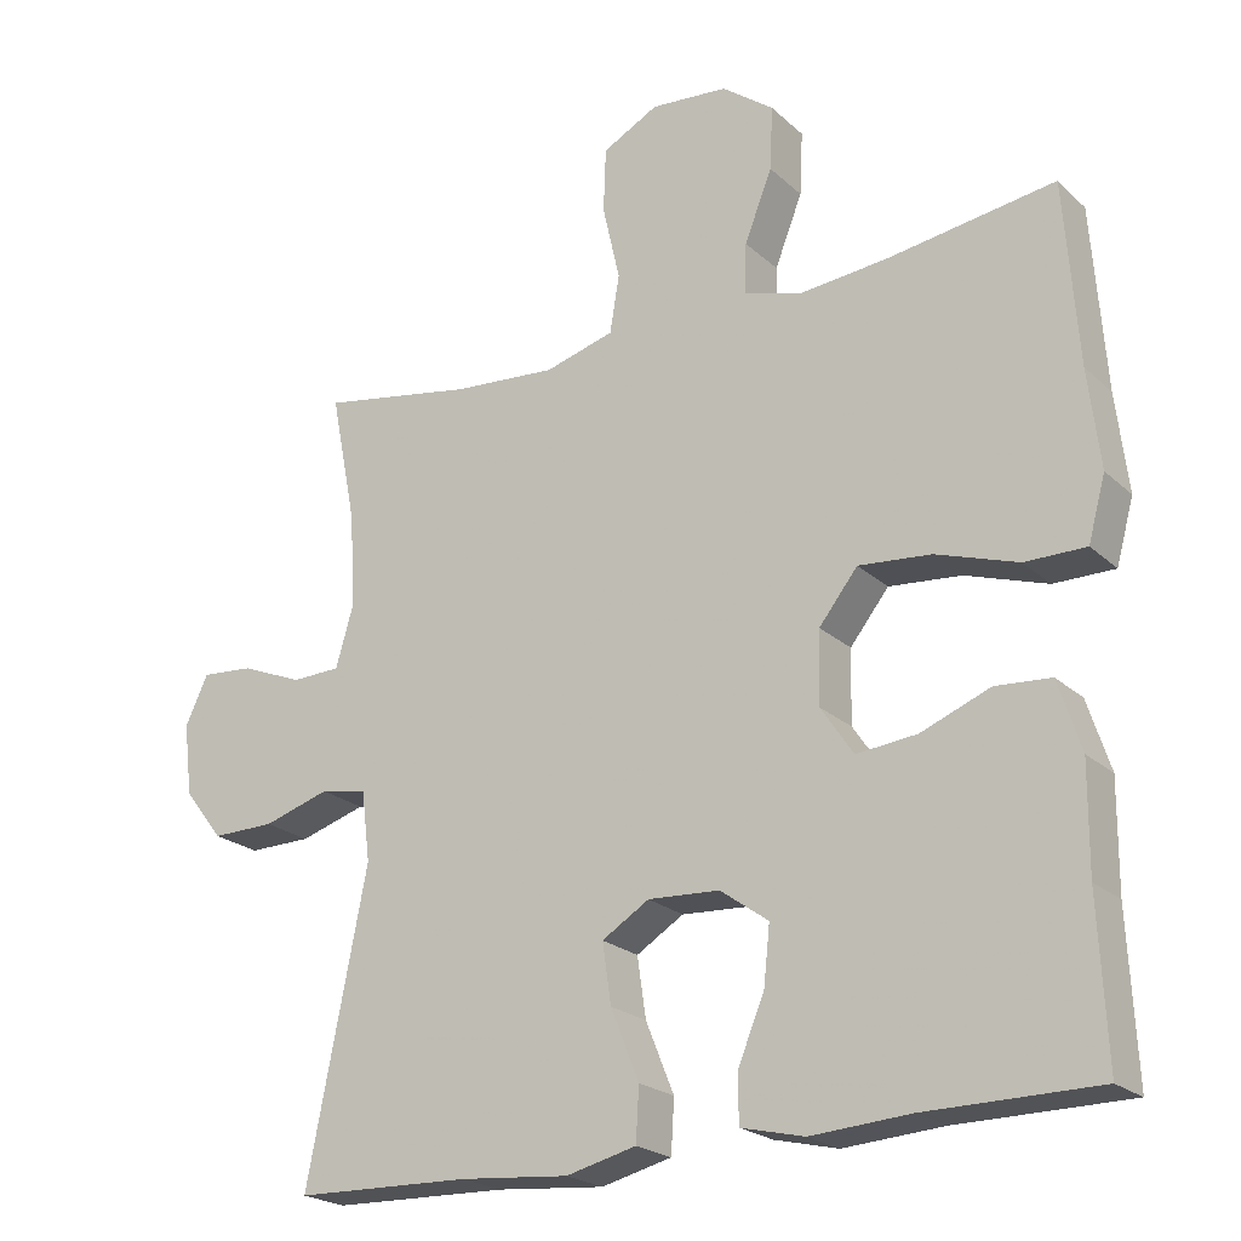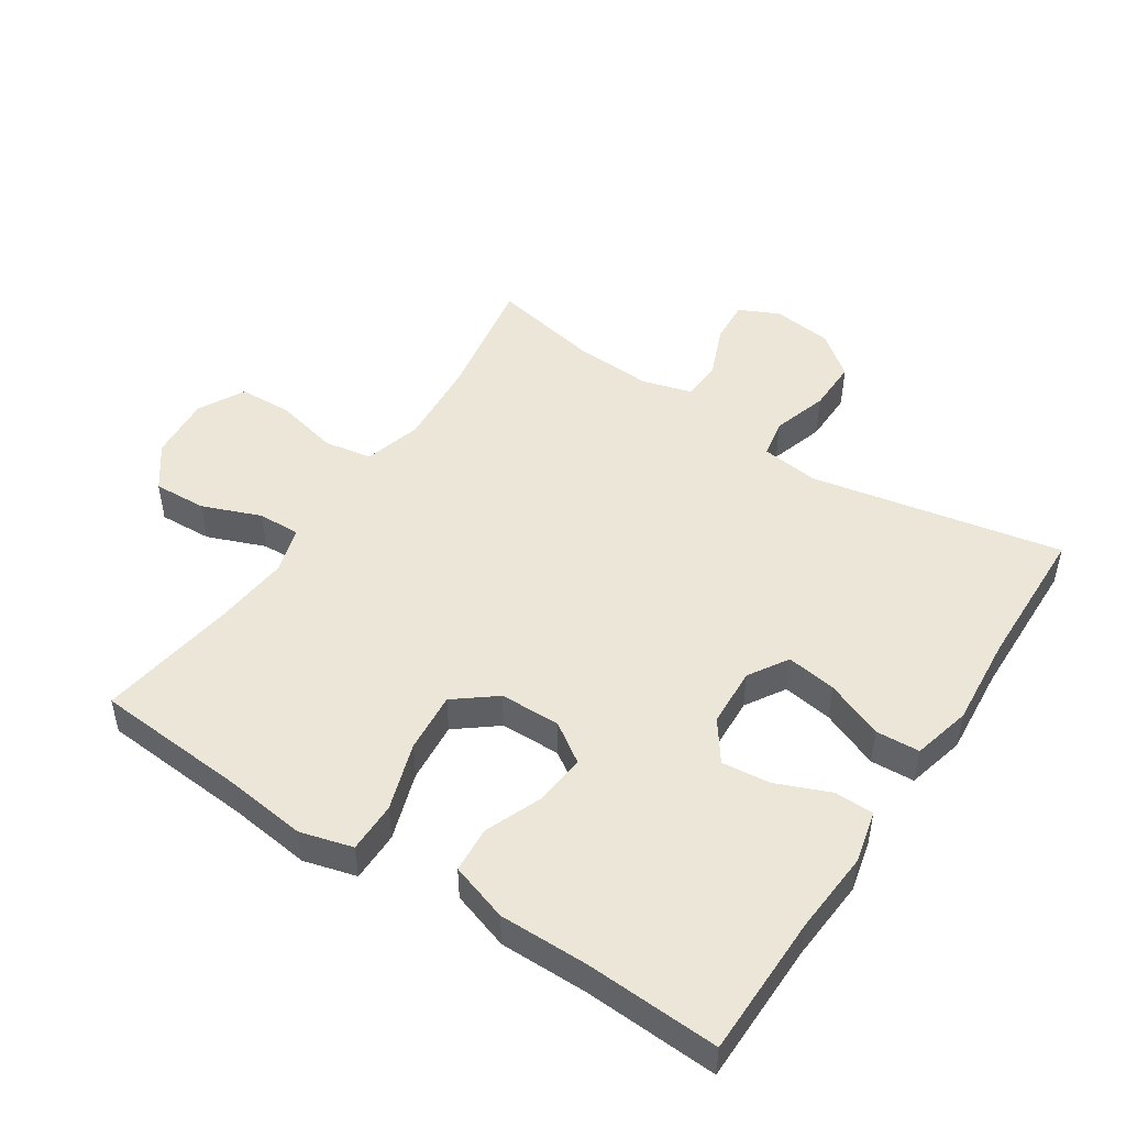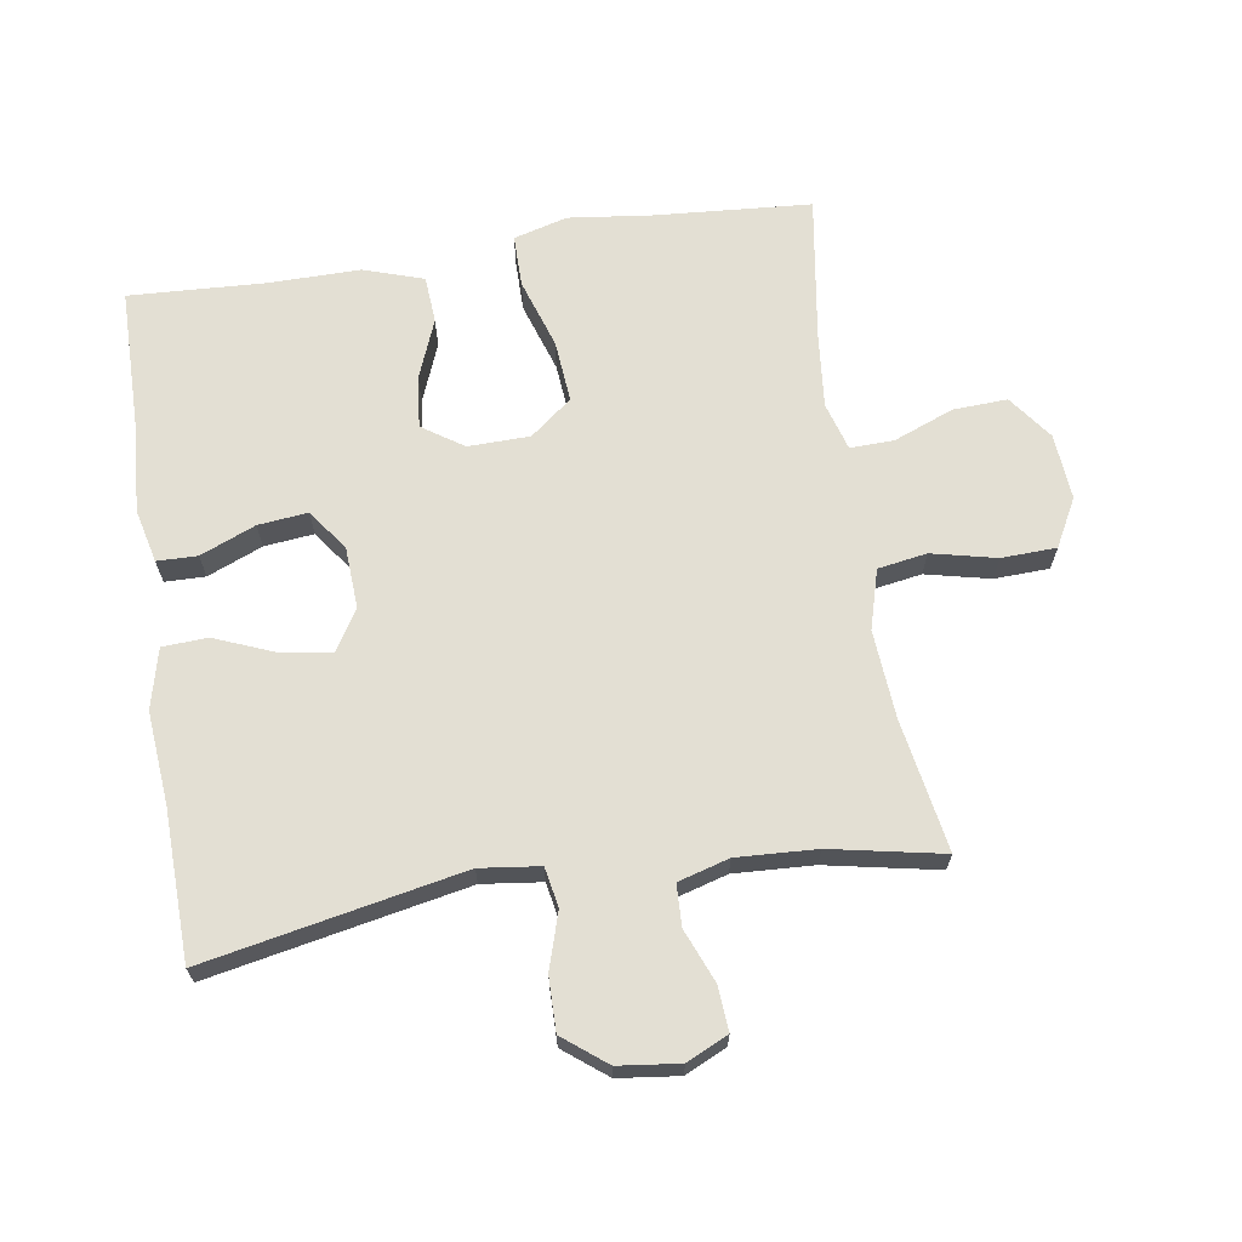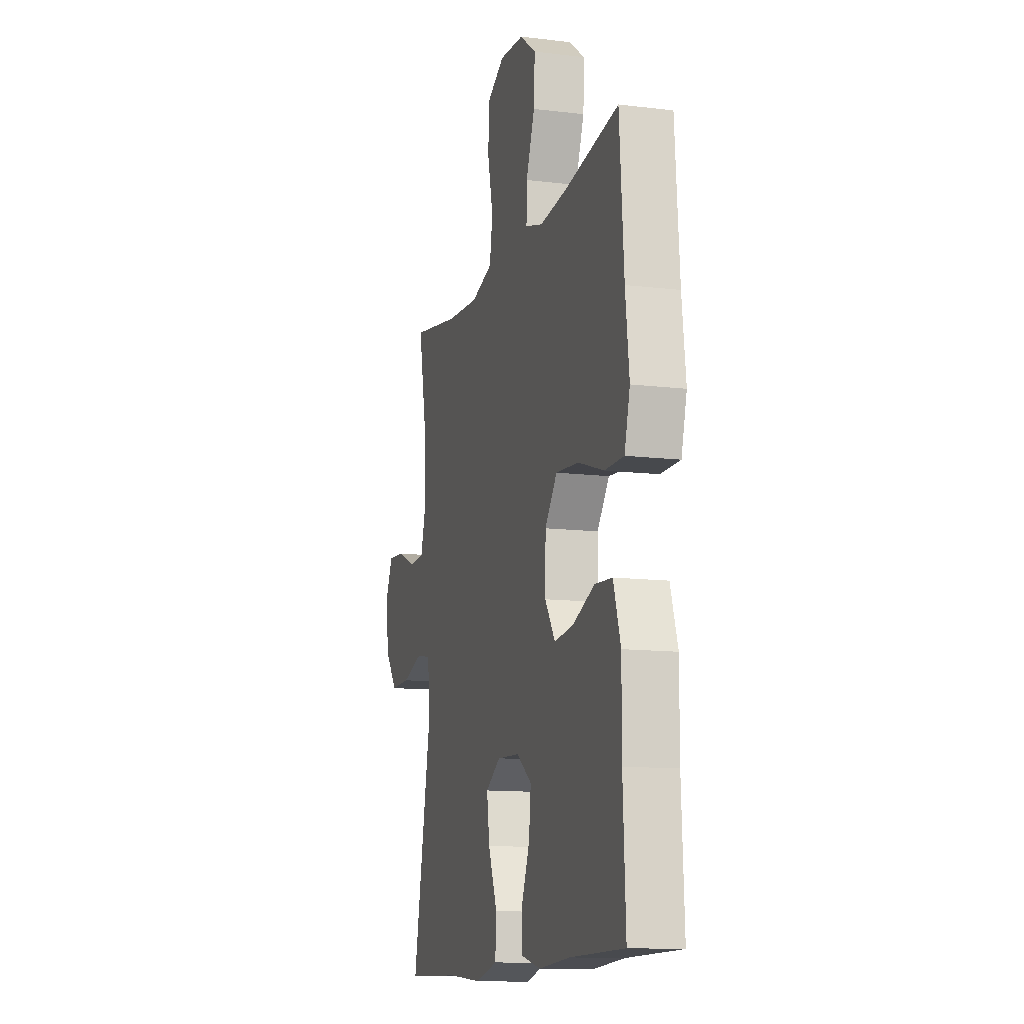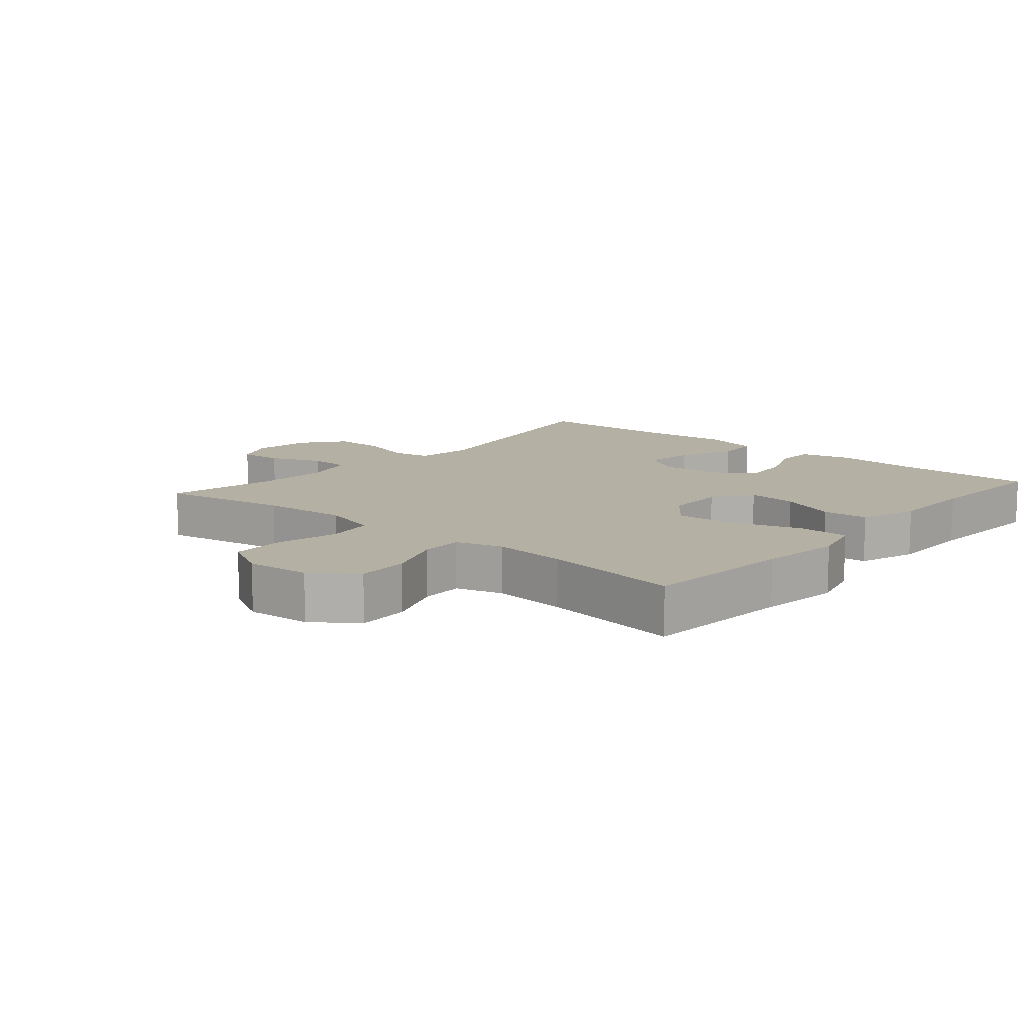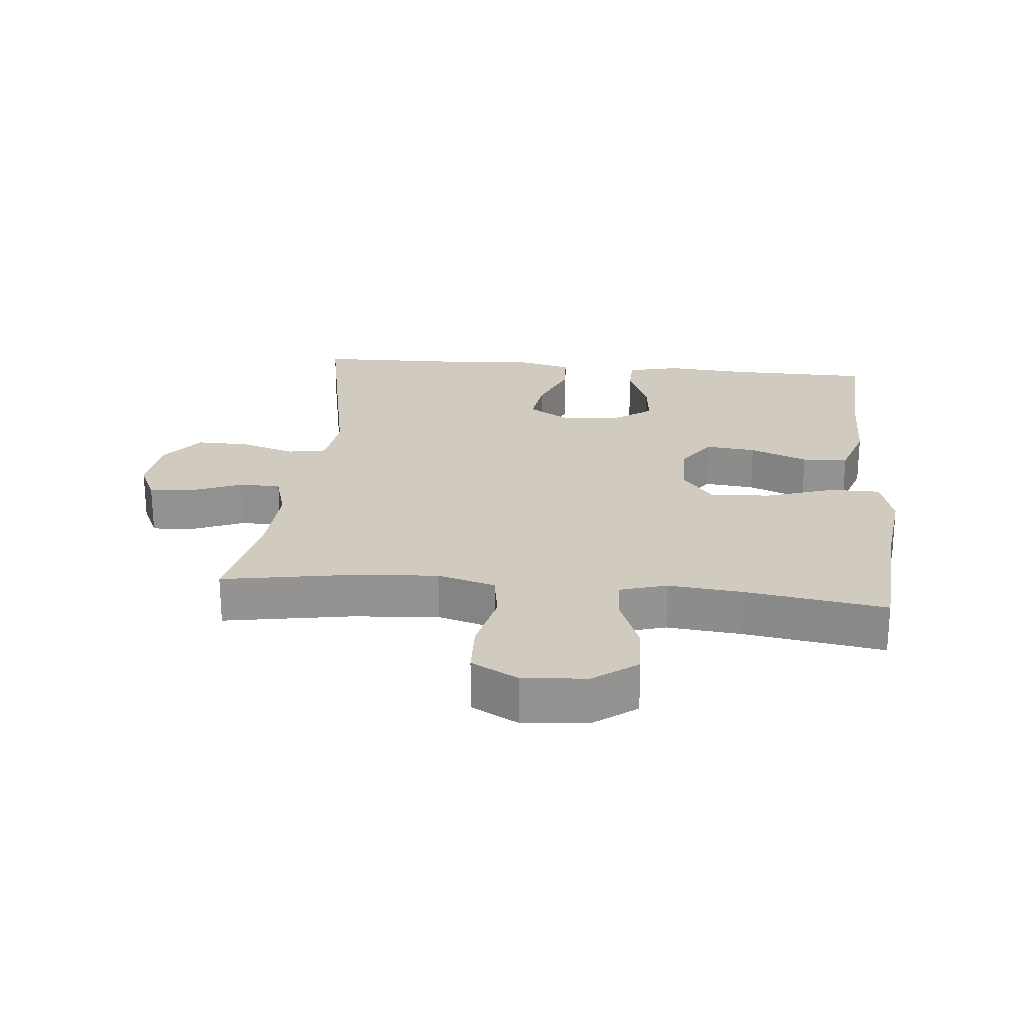
<metadata>
{"format":"obj","ext":"obj","renderer":"f3d","projection":"perspective","resolution":1024,"background":"white","views":[{"elev":-22.0,"azim":33.3,"up":"+Z"},{"elev":48.8,"azim":123.4,"up":"+Y"},{"elev":67.0,"azim":-98.8,"up":"+Y"},{"elev":-12.4,"azim":74.2,"up":"+Z"},{"elev":11.5,"azim":40.8,"up":"+Y"},{"elev":23.6,"azim":5.6,"up":"+Y"}]}
</metadata>
<code>
v -0.5 0.07 0.5
v -0.304 0.07 0.466
v -0.173 0.07 0.456
v -0.085 0.07 0.481
v -0.073 0.07 0.554
v -0.095 0.07 0.65
v -0.092 0.07 0.732
v -0.021 0.07 0.77
v 0.077 0.07 0.762
v 0.143 0.07 0.713
v 0.139 0.07 0.632
v 0.104 0.07 0.543
v 0.102 0.07 0.478
v 0.173 0.07 0.457
v 0.287 0.07 0.468
v 0.5 0.07 0.5
v 0.517 0.07 0.268
v 0.532 0.07 0.143
v 0.51 0.07 0.063
v 0.433 0.07 0.063
v 0.329 0.07 0.097
v 0.237 0.07 0.105
v 0.188 0.07 0.043
v 0.186 0.07 -0.049
v 0.227 0.07 -0.11
v 0.304 0.07 -0.102
v 0.392 0.07 -0.067
v 0.462 0.07 -0.072
v 0.491 0.07 -0.161
v 0.49 0.07 -0.296
v 0.5 0.07 -0.5
v 0.283 0.07 -0.502
v 0.157 0.07 -0.511
v 0.077 0.07 -0.492
v 0.076 0.07 -0.432
v 0.11 0.07 -0.35
v 0.118 0.07 -0.276
v 0.057 0.07 -0.232
v -0.034 0.07 -0.227
v -0.094 0.07 -0.264
v -0.083 0.07 -0.34
v -0.047 0.07 -0.429
v -0.051 0.07 -0.496
v -0.14 0.07 -0.518
v -0.277 0.07 -0.506
v -0.5 0.07 -0.5
v -0.424 0.07 -0.117
v -0.435 0.07 -0.028
v -0.494 0.07 -0.017
v -0.578 0.07 -0.043
v -0.658 0.07 -0.044
v -0.708 0.07 0.02
v -0.719 0.07 0.111
v -0.69 0.07 0.173
v -0.624 0.07 0.168
v -0.545 0.07 0.136
v -0.483 0.07 0.138
v -0.461 0.07 0.214
v -0.467 0.07 0.333
v -0.5 0 0.5
v -0.304 0 0.466
v -0.173 0 0.456
v -0.085 0 0.481
v -0.073 0 0.554
v -0.095 0 0.65
v -0.092 0 0.732
v -0.021 0 0.77
v 0.077 0 0.762
v 0.143 0 0.713
v 0.139 0 0.632
v 0.104 0 0.543
v 0.102 0 0.478
v 0.173 0 0.457
v 0.287 0 0.468
v 0.5 0 0.5
v 0.517 0 0.268
v 0.532 0 0.143
v 0.51 0 0.063
v 0.433 0 0.063
v 0.329 0 0.097
v 0.237 0 0.105
v 0.188 0 0.043
v 0.186 0 -0.049
v 0.227 0 -0.11
v 0.304 0 -0.102
v 0.392 0 -0.067
v 0.462 0 -0.072
v 0.491 0 -0.161
v 0.49 0 -0.296
v 0.5 0 -0.5
v 0.283 0 -0.502
v 0.157 0 -0.511
v 0.077 0 -0.492
v 0.076 0 -0.432
v 0.11 0 -0.35
v 0.118 0 -0.276
v 0.057 0 -0.232
v -0.034 0 -0.227
v -0.094 0 -0.264
v -0.083 0 -0.34
v -0.047 0 -0.429
v -0.051 0 -0.496
v -0.14 0 -0.518
v -0.277 0 -0.506
v -0.5 0 -0.5
v -0.424 0 -0.117
v -0.435 0 -0.028
v -0.494 0 -0.017
v -0.578 0 -0.043
v -0.658 0 -0.044
v -0.708 0 0.02
v -0.719 0 0.111
v -0.69 0 0.173
v -0.624 0 0.168
v -0.545 0 0.136
v -0.483 0 0.138
v -0.461 0 0.214
v -0.467 0 0.333
f 54 55 56
f 53 54 56
f 52 53 56
f 51 52 56
f 50 51 56
f 49 50 56
f 48 49 56 57
f 45 46 47
f 45 47 48
f 44 45 48
f 43 44 48
f 42 43 48
f 41 42 48
f 48 57 58
f 41 48 58
f 40 41 58
f 34 35 36
f 33 34 36
f 32 33 36
f 32 36 37
f 31 32 37
f 30 31 37
f 30 37 38
f 29 30 38
f 28 29 38
f 27 28 38
f 26 27 38
f 19 20 21
f 18 19 21
f 17 18 21
f 17 21 22
f 16 17 22
f 15 16 22
f 14 15 22 23
f 10 11 12
f 9 10 12
f 8 9 12
f 7 8 12
f 6 7 12
f 5 6 12
f 4 5 12 13
f 14 23 24
f 13 14 24
f 4 13 24
f 3 4 24
f 39 40 58 59
f 39 59 1 2
f 25 26 38 39
f 24 25 39
f 3 24 39
f 2 3 39
f 115 114 113
f 115 113 112
f 115 112 111
f 115 111 110
f 115 110 109
f 115 109 108
f 116 115 108 107
f 106 105 104
f 107 106 104
f 107 104 103
f 107 103 102
f 107 102 101
f 107 101 100
f 117 116 107
f 117 107 100
f 117 100 99
f 95 94 93
f 95 93 92
f 95 92 91
f 96 95 91
f 96 91 90
f 96 90 89
f 97 96 89
f 97 89 88
f 97 88 87
f 97 87 86
f 97 86 85
f 80 79 78
f 80 78 77
f 80 77 76
f 81 80 76
f 81 76 75
f 81 75 74
f 82 81 74 73
f 71 70 69
f 71 69 68
f 71 68 67
f 71 67 66
f 71 66 65
f 71 65 64
f 72 71 64 63
f 83 82 73
f 83 73 72
f 83 72 63
f 83 63 62
f 118 117 99 98
f 61 60 118 98
f 98 97 85 84
f 98 84 83
f 98 83 62
f 98 62 61
f 1 60 61 2
f 2 61 62 3
f 3 62 63 4
f 4 63 64 5
f 5 64 65 6
f 6 65 66 7
f 7 66 67 8
f 8 67 68 9
f 9 68 69 10
f 10 69 70 11
f 11 70 71 12
f 12 71 72 13
f 13 72 73 14
f 14 73 74 15
f 15 74 75 16
f 16 75 76 17
f 17 76 77 18
f 18 77 78 19
f 19 78 79 20
f 20 79 80 21
f 21 80 81 22
f 22 81 82 23
f 23 82 83 24
f 24 83 84 25
f 25 84 85 26
f 26 85 86 27
f 27 86 87 28
f 28 87 88 29
f 29 88 89 30
f 30 89 90 31
f 31 90 91 32
f 32 91 92 33
f 33 92 93 34
f 34 93 94 35
f 35 94 95 36
f 36 95 96 37
f 37 96 97 38
f 38 97 98 39
f 39 98 99 40
f 40 99 100 41
f 41 100 101 42
f 42 101 102 43
f 43 102 103 44
f 44 103 104 45
f 45 104 105 46
f 46 105 106 47
f 47 106 107 48
f 48 107 108 49
f 49 108 109 50
f 50 109 110 51
f 51 110 111 52
f 52 111 112 53
f 53 112 113 54
f 54 113 114 55
f 55 114 115 56
f 56 115 116 57
f 57 116 117 58
f 58 117 118 59
f 59 118 60 1

</code>
